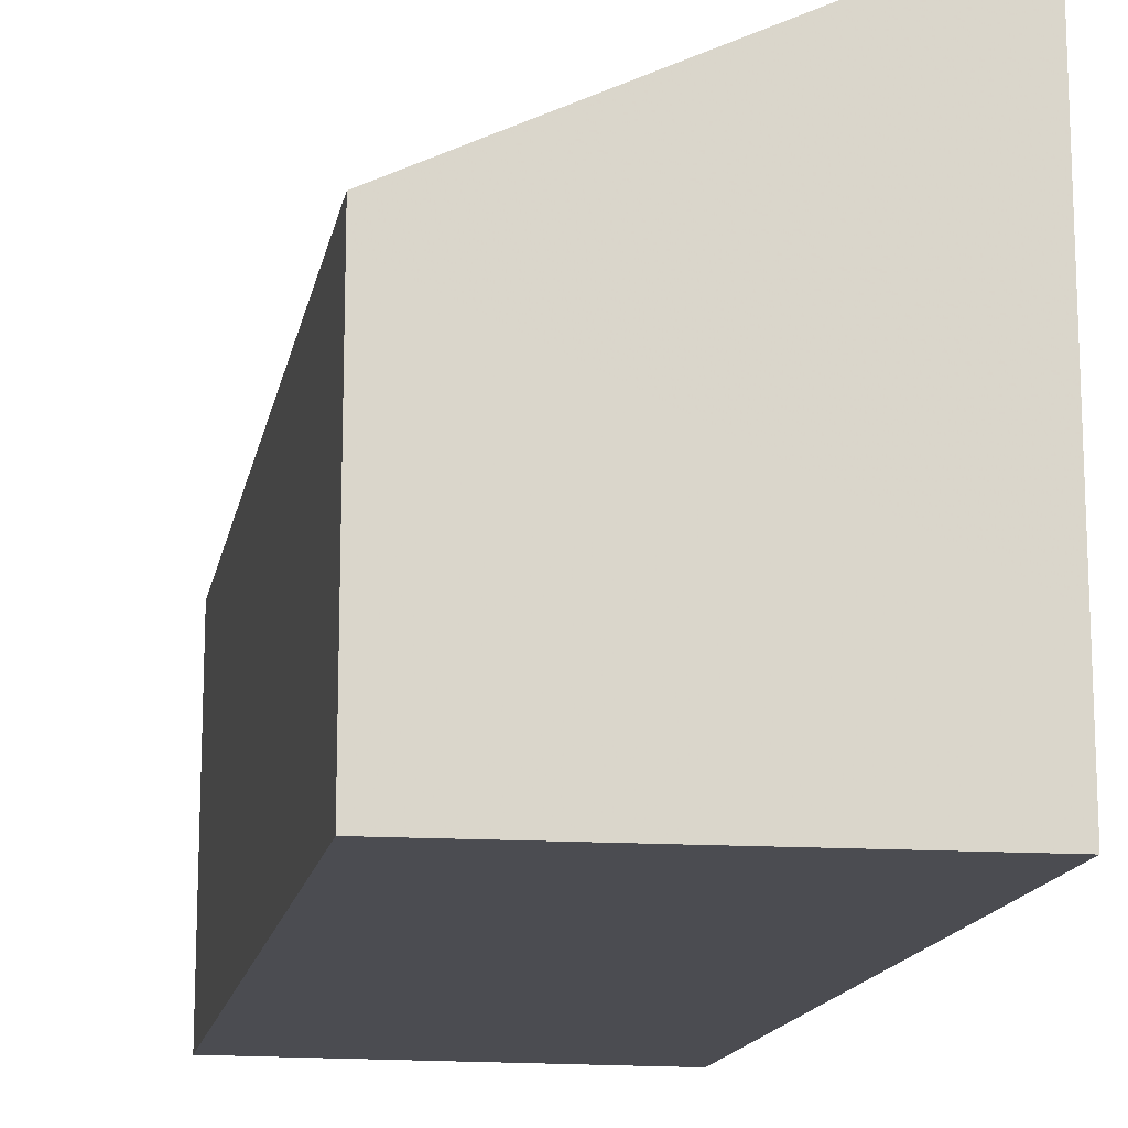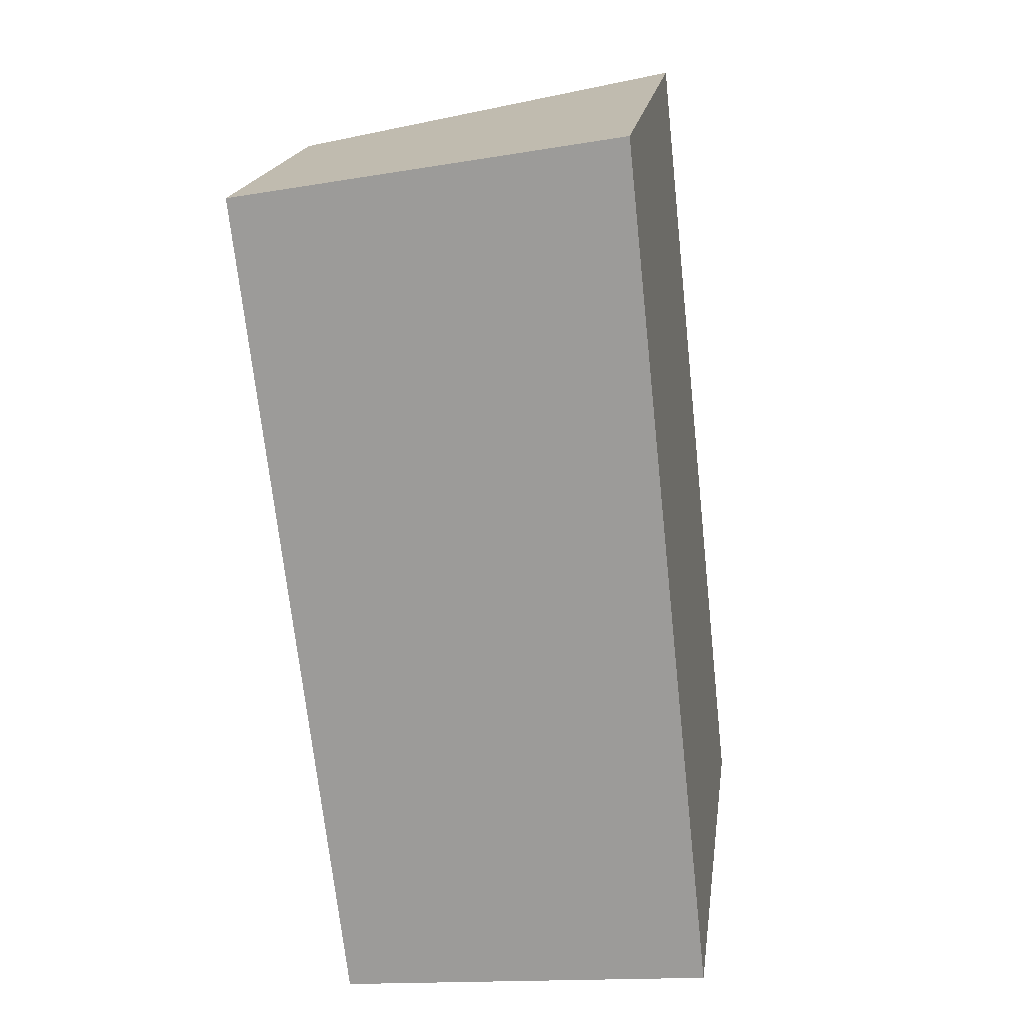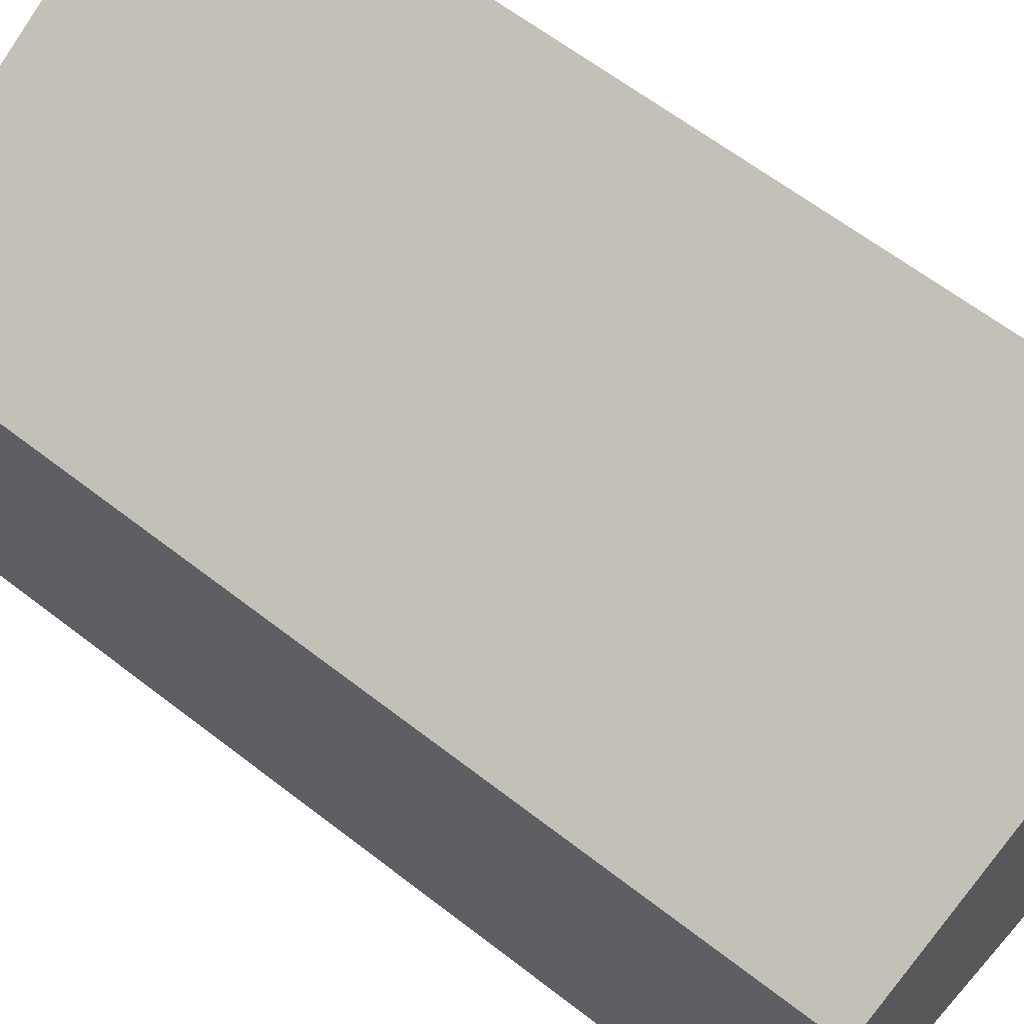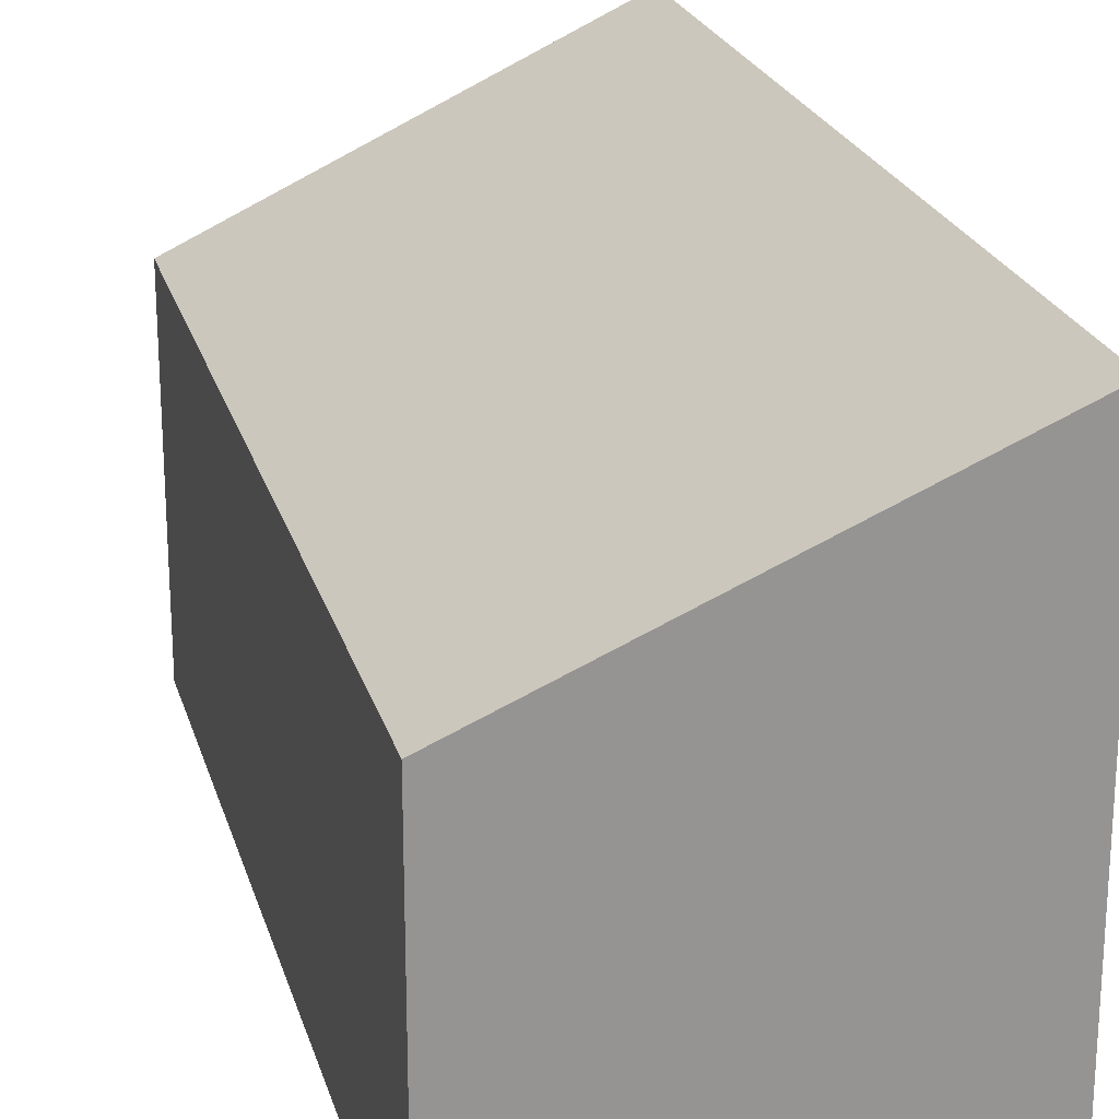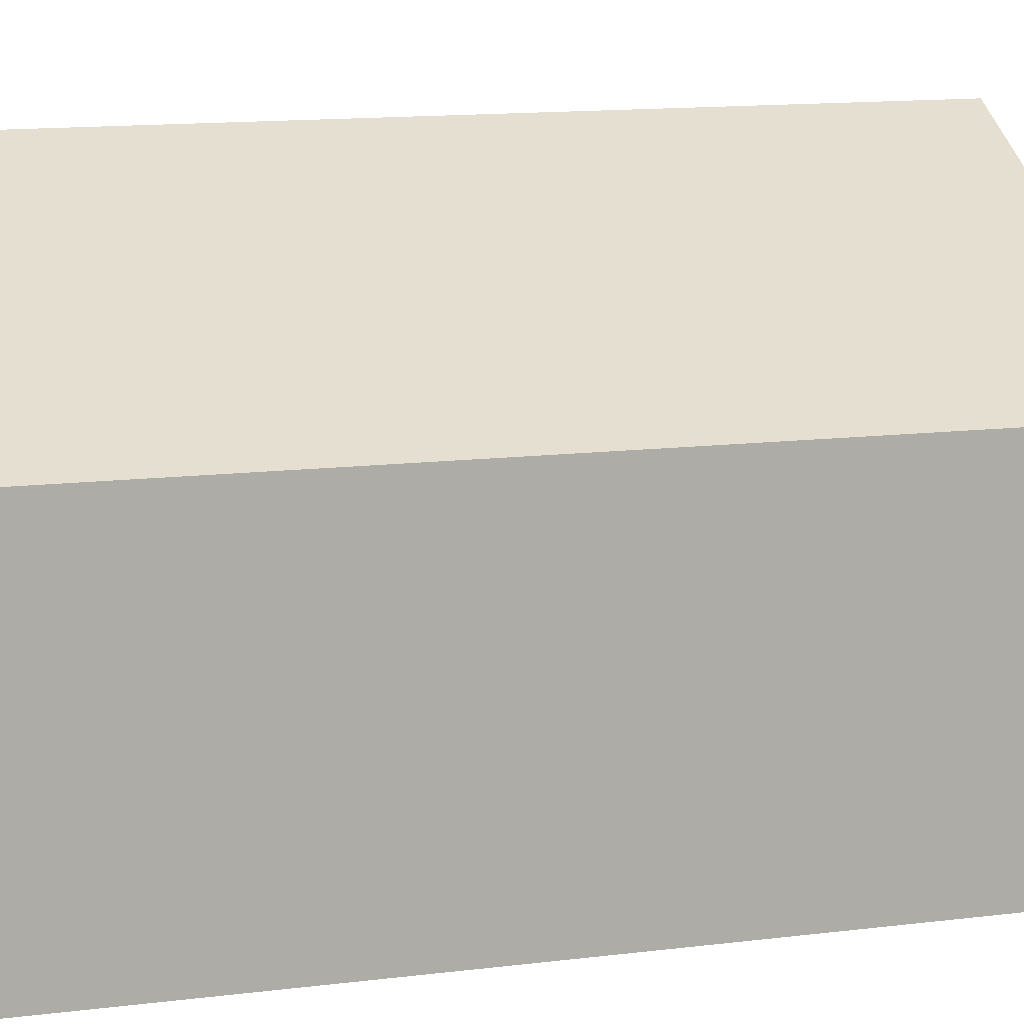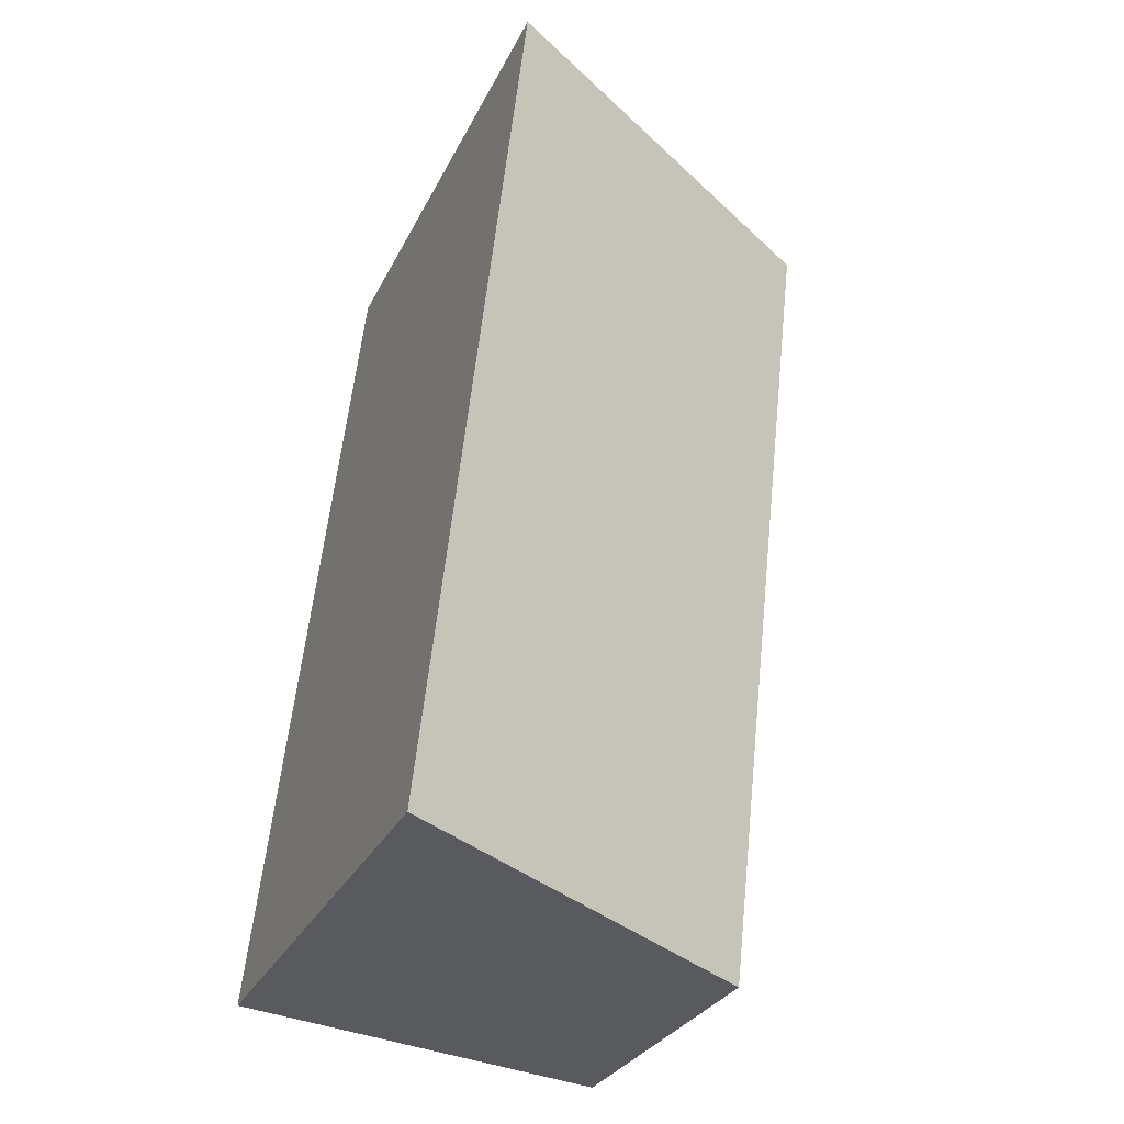
<metadata>
{"format":"obj","ext":"obj","renderer":"f3d","projection":"perspective","resolution":1024,"background":"white","views":[{"elev":-15.3,"azim":-17.1,"up":"+Y"},{"elev":18.7,"azim":7.8,"up":"+Z"},{"elev":64.5,"azim":-58.6,"up":"+Y"},{"elev":23.0,"azim":-21.2,"up":"+Y"},{"elev":12.5,"azim":-112.9,"up":"+Y"},{"elev":-29.8,"azim":157.7,"up":"+Z"}]}
</metadata>
<code>
v -5.43 0.05965 -7.283
v -5.456 0.0472 -7.287
v -5.456 0.02375 -7.287
v -5.43 0.02375 -7.283
v -5.456 0.0472 -7.287
v -5.449 0.0472 -7.346
v -5.449 0.02375 -7.346
v -5.456 0.02375 -7.287
v -5.449 0.02375 -7.346
v -5.423 0.02375 -7.343
v -5.43 0.02375 -7.283
v -5.456 0.02375 -7.287
v -5.423 0.05944 -7.343
v -5.43 0.05965 -7.283
v -5.43 0.02375 -7.283
v -5.423 0.02375 -7.343
v -5.423 0.05944 -7.343
v -5.449 0.0472 -7.346
v -5.456 0.0472 -7.287
v -5.43 0.05965 -7.283
v -5.449 0.0472 -7.346
v -5.423 0.05944 -7.343
v -5.423 0.02375 -7.343
v -5.449 0.02375 -7.346
f 1 2 3
f 1 3 4
f 5 6 7
f 5 7 8
f 9 10 11
f 9 11 12
f 13 14 15
f 13 15 16
f 17 18 19
f 17 19 20
f 21 22 23
f 21 23 24

</code>
